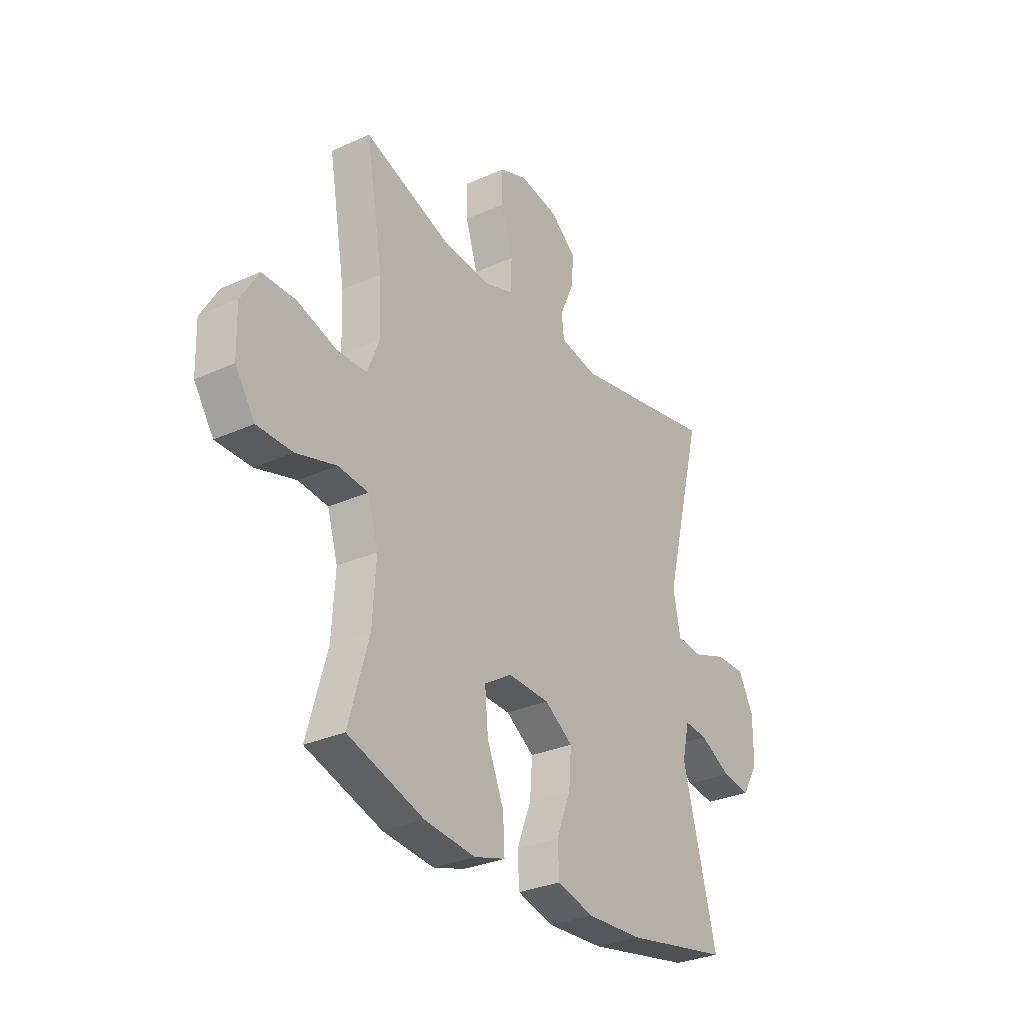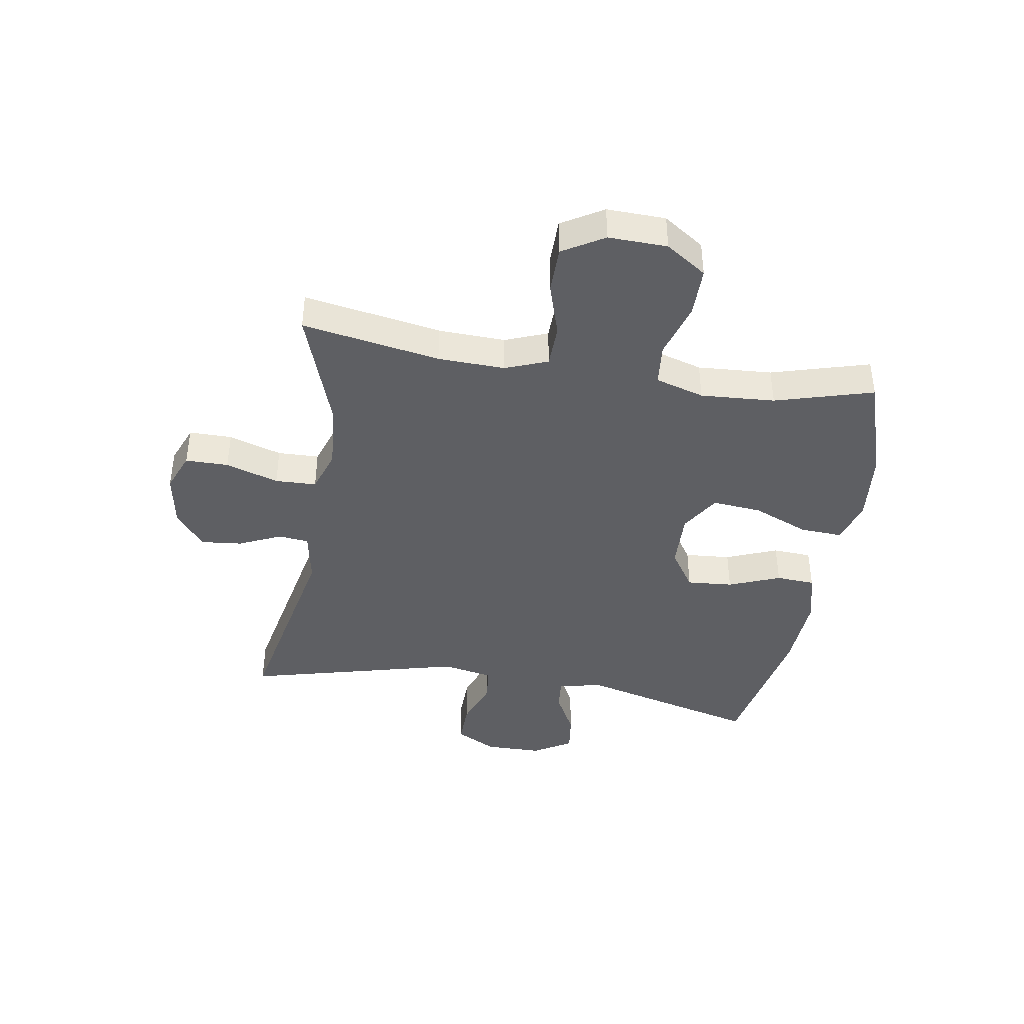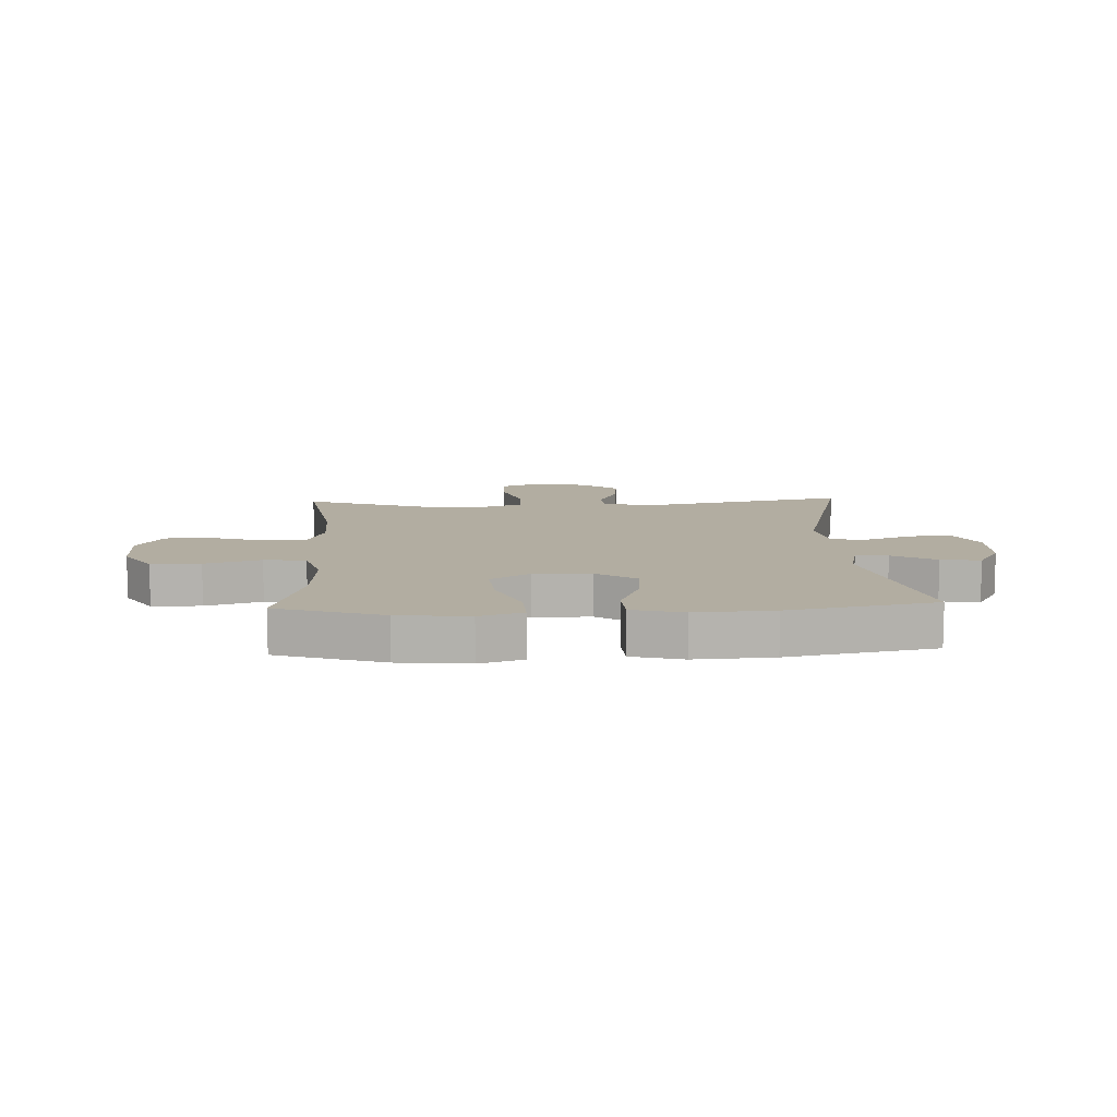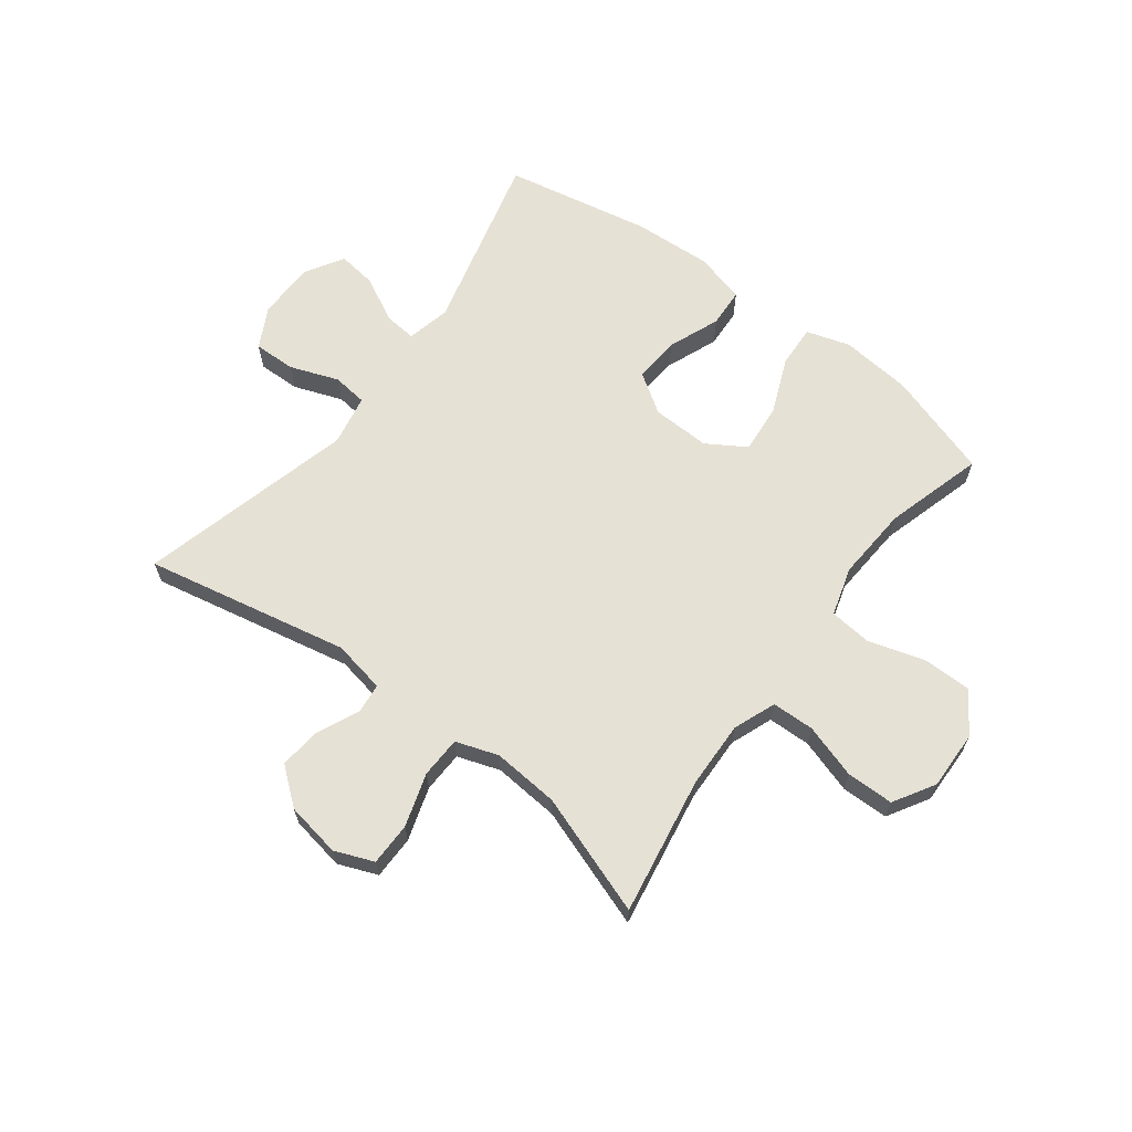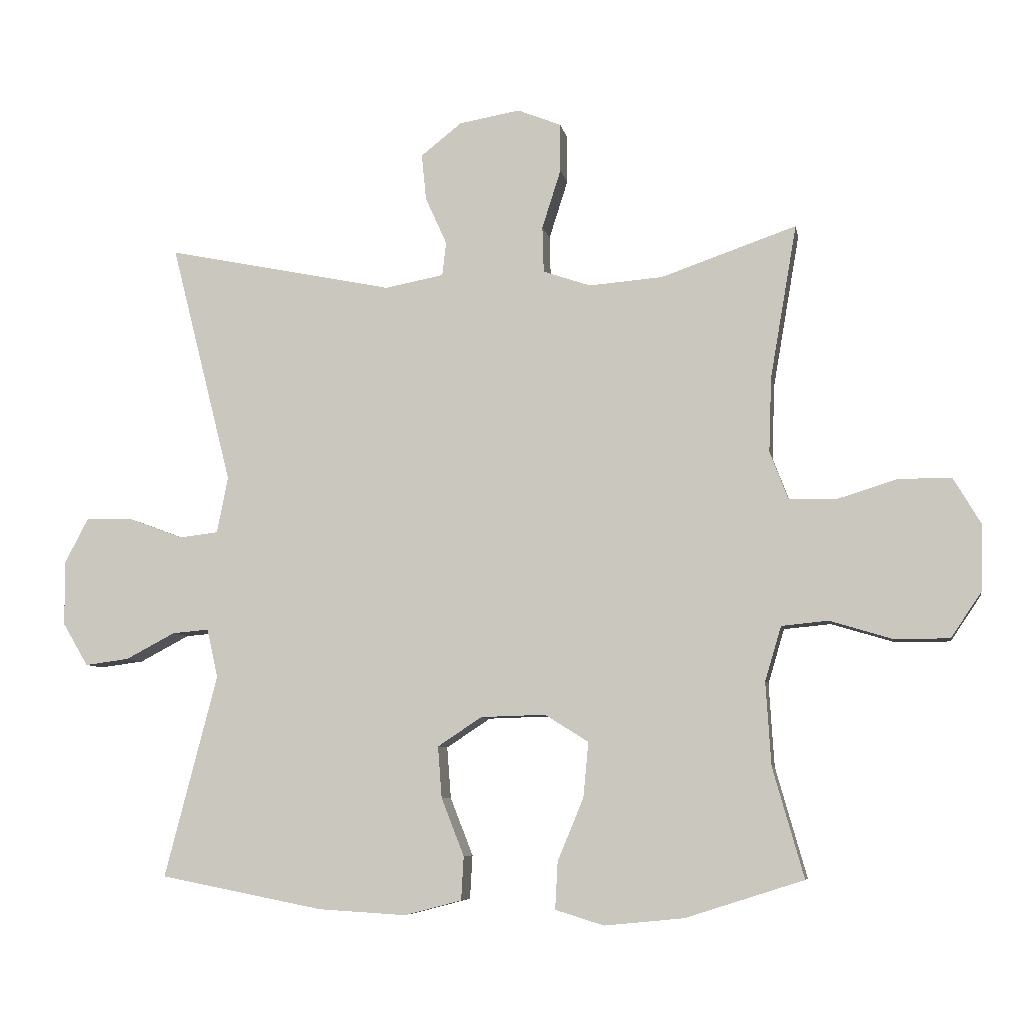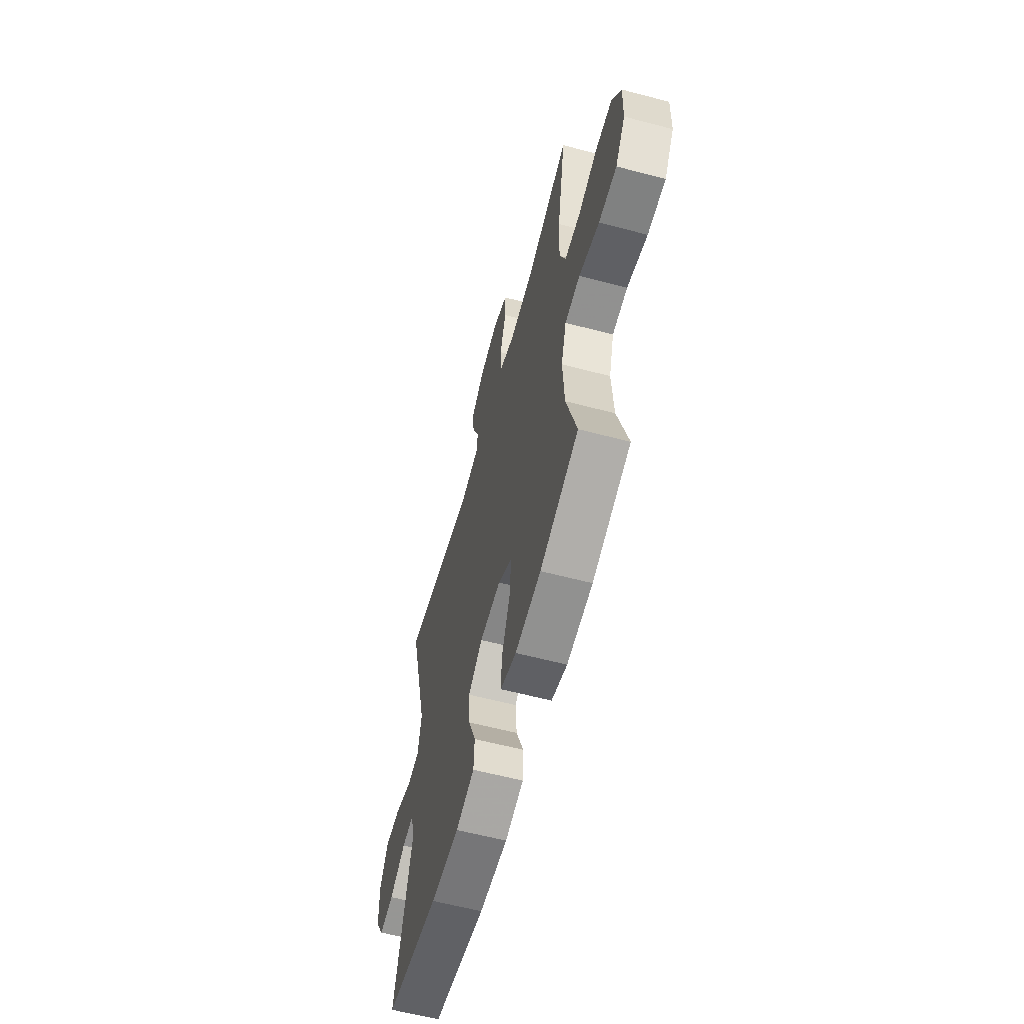
<metadata>
{"format":"obj","ext":"obj","renderer":"f3d","projection":"perspective","resolution":1024,"background":"white","views":[{"elev":-30.5,"azim":123.1,"up":"+Z"},{"elev":-41.4,"azim":80.8,"up":"+Y"},{"elev":10.5,"azim":177.5,"up":"+Y"},{"elev":64.6,"azim":37.2,"up":"+Y"},{"elev":-7.0,"azim":10.2,"up":"+Z"},{"elev":-60.3,"azim":74.9,"up":"+Z"}]}
</metadata>
<code>
v 0.5 0.07 0.5
v 0.459 0.07 0.263
v 0.455 0.07 0.148
v 0.483 0.07 0.075
v 0.556 0.07 0.073
v 0.649 0.07 0.102
v 0.73 0.07 0.101
v 0.772 0.07 0.03
v 0.769 0.07 -0.071
v 0.722 0.07 -0.141
v 0.637 0.07 -0.141
v 0.541 0.07 -0.112
v 0.469 0.07 -0.119
v 0.444 0.07 -0.203
v 0.452 0.07 -0.331
v 0.5 0.07 -0.5
v 0.318 0.07 -0.558
v 0.196 0.07 -0.57
v 0.121 0.07 -0.547
v 0.125 0.07 -0.474
v 0.165 0.07 -0.378
v 0.173 0.07 -0.293
v 0.106 0.07 -0.251
v 0.006 0.07 -0.254
v -0.062 0.07 -0.299
v -0.056 0.07 -0.378
v -0.021 0.07 -0.467
v -0.025 0.07 -0.534
v -0.113 0.07 -0.557
v -0.248 0.07 -0.549
v -0.5 0.07 -0.5
v -0.419 0.07 -0.188
v -0.436 0.07 -0.113
v -0.492 0.07 -0.118
v -0.568 0.07 -0.158
v -0.636 0.07 -0.167
v -0.675 0.07 -0.101
v -0.676 0.07 -0.002
v -0.639 0.07 0.068
v -0.566 0.07 0.066
v -0.483 0.07 0.035
v -0.423 0.07 0.042
v -0.406 0.07 0.129
v -0.5 0.07 0.5
v -0.149 0.07 0.428
v -0.058 0.07 0.445
v -0.052 0.07 0.497
v -0.085 0.07 0.57
v -0.092 0.07 0.641
v -0.029 0.07 0.691
v 0.065 0.07 0.707
v 0.132 0.07 0.68
v 0.132 0.07 0.606
v 0.103 0.07 0.515
v 0.105 0.07 0.444
v 0.178 0.07 0.419
v 0.292 0.07 0.428
v 0.5 0 0.5
v 0.459 0 0.263
v 0.455 0 0.148
v 0.483 0 0.075
v 0.556 0 0.073
v 0.649 0 0.102
v 0.73 0 0.101
v 0.772 0 0.03
v 0.769 0 -0.071
v 0.722 0 -0.141
v 0.637 0 -0.141
v 0.541 0 -0.112
v 0.469 0 -0.119
v 0.444 0 -0.203
v 0.452 0 -0.331
v 0.5 0 -0.5
v 0.318 0 -0.558
v 0.196 0 -0.57
v 0.121 0 -0.547
v 0.125 0 -0.474
v 0.165 0 -0.378
v 0.173 0 -0.293
v 0.106 0 -0.251
v 0.006 0 -0.254
v -0.062 0 -0.299
v -0.056 0 -0.378
v -0.021 0 -0.467
v -0.025 0 -0.534
v -0.113 0 -0.557
v -0.248 0 -0.549
v -0.5 0 -0.5
v -0.419 0 -0.188
v -0.436 0 -0.113
v -0.492 0 -0.118
v -0.568 0 -0.158
v -0.636 0 -0.167
v -0.675 0 -0.101
v -0.676 0 -0.002
v -0.639 0 0.068
v -0.566 0 0.066
v -0.483 0 0.035
v -0.423 0 0.042
v -0.406 0 0.129
v -0.5 0 0.5
v -0.149 0 0.428
v -0.058 0 0.445
v -0.052 0 0.497
v -0.085 0 0.57
v -0.092 0 0.641
v -0.029 0 0.691
v 0.065 0 0.707
v 0.132 0 0.68
v 0.132 0 0.606
v 0.103 0 0.515
v 0.105 0 0.444
v 0.178 0 0.419
v 0.292 0 0.428
f 52 53 54
f 51 52 54
f 50 51 54
f 49 50 54
f 48 49 54
f 47 48 54
f 46 47 54 55
f 45 46 55 56
f 43 44 45
f 42 43 45 56
f 39 40 41
f 38 39 41
f 37 38 41
f 36 37 41
f 35 36 41
f 34 35 41
f 33 34 41 42
f 42 56 57
f 33 42 57
f 32 33 57
f 30 31 32
f 29 30 32
f 28 29 32
f 27 28 32
f 26 27 32
f 19 20 21
f 18 19 21
f 17 18 21
f 16 17 21
f 15 16 21
f 14 15 21 22
f 13 14 22 23
f 10 11 12
f 9 10 12
f 8 9 12
f 7 8 12
f 6 7 12
f 5 6 12
f 4 5 12 13
f 13 23 24
f 4 13 24
f 3 4 24
f 57 1 2
f 3 24 25
f 2 3 25
f 57 2 25
f 32 57 25
f 25 26 32
f 111 110 109
f 111 109 108
f 111 108 107
f 111 107 106
f 111 106 105
f 111 105 104
f 112 111 104 103
f 113 112 103 102
f 102 101 100
f 113 102 100 99
f 98 97 96
f 98 96 95
f 98 95 94
f 98 94 93
f 98 93 92
f 98 92 91
f 99 98 91 90
f 114 113 99
f 114 99 90
f 114 90 89
f 89 88 87
f 89 87 86
f 89 86 85
f 89 85 84
f 89 84 83
f 78 77 76
f 78 76 75
f 78 75 74
f 78 74 73
f 78 73 72
f 79 78 72 71
f 80 79 71 70
f 69 68 67
f 69 67 66
f 69 66 65
f 69 65 64
f 69 64 63
f 69 63 62
f 70 69 62 61
f 81 80 70
f 81 70 61
f 81 61 60
f 59 58 114
f 82 81 60
f 82 60 59
f 82 59 114
f 82 114 89
f 89 83 82
f 1 58 59 2
f 2 59 60 3
f 3 60 61 4
f 4 61 62 5
f 5 62 63 6
f 6 63 64 7
f 7 64 65 8
f 8 65 66 9
f 9 66 67 10
f 10 67 68 11
f 11 68 69 12
f 12 69 70 13
f 13 70 71 14
f 14 71 72 15
f 15 72 73 16
f 16 73 74 17
f 17 74 75 18
f 18 75 76 19
f 19 76 77 20
f 20 77 78 21
f 21 78 79 22
f 22 79 80 23
f 23 80 81 24
f 24 81 82 25
f 25 82 83 26
f 26 83 84 27
f 27 84 85 28
f 28 85 86 29
f 29 86 87 30
f 30 87 88 31
f 31 88 89 32
f 32 89 90 33
f 33 90 91 34
f 34 91 92 35
f 35 92 93 36
f 36 93 94 37
f 37 94 95 38
f 38 95 96 39
f 39 96 97 40
f 40 97 98 41
f 41 98 99 42
f 42 99 100 43
f 43 100 101 44
f 44 101 102 45
f 45 102 103 46
f 46 103 104 47
f 47 104 105 48
f 48 105 106 49
f 49 106 107 50
f 50 107 108 51
f 51 108 109 52
f 52 109 110 53
f 53 110 111 54
f 54 111 112 55
f 55 112 113 56
f 56 113 114 57
f 57 114 58 1

</code>
